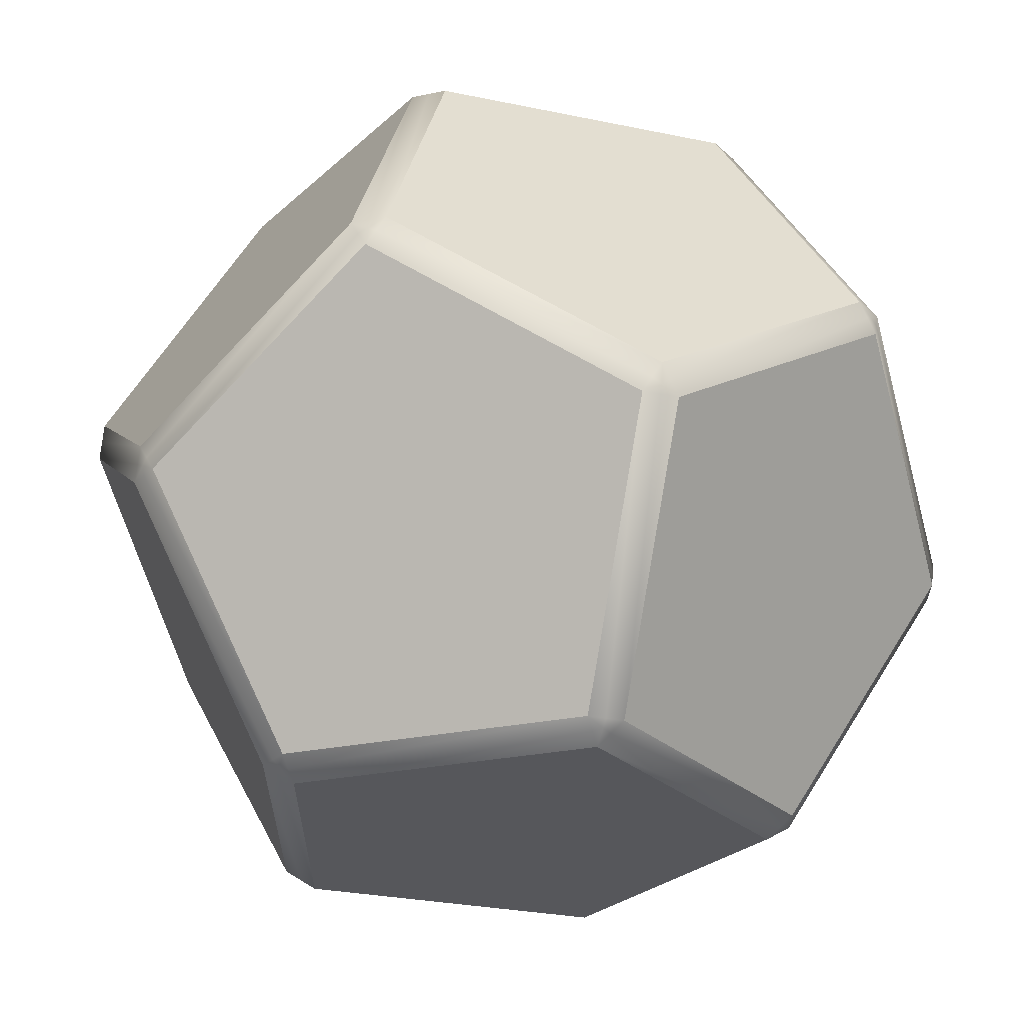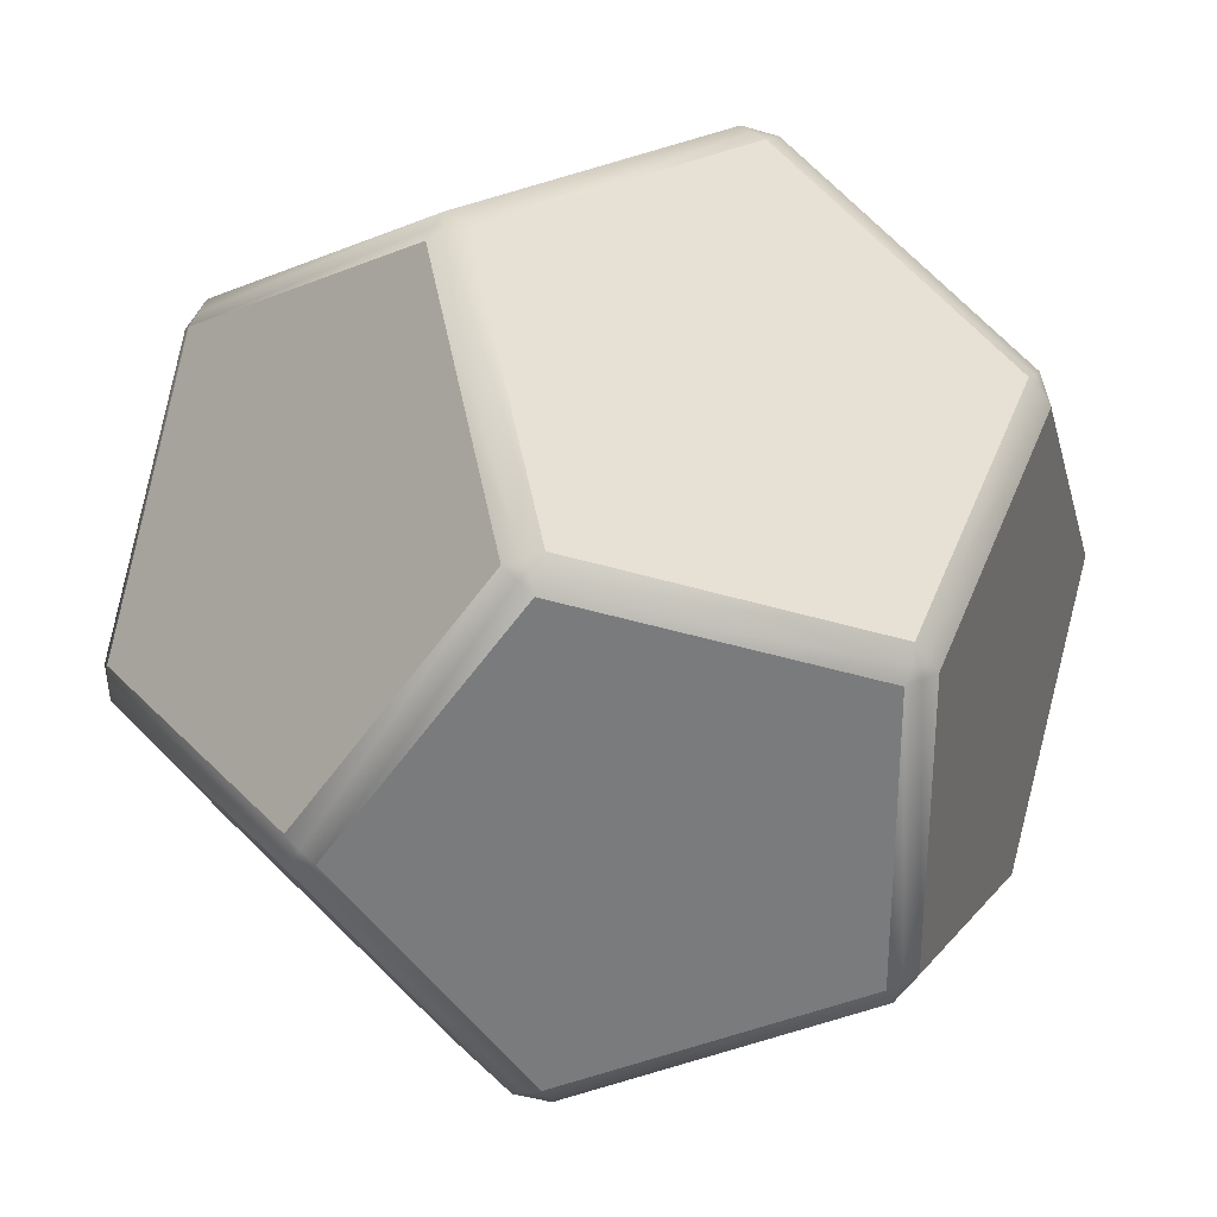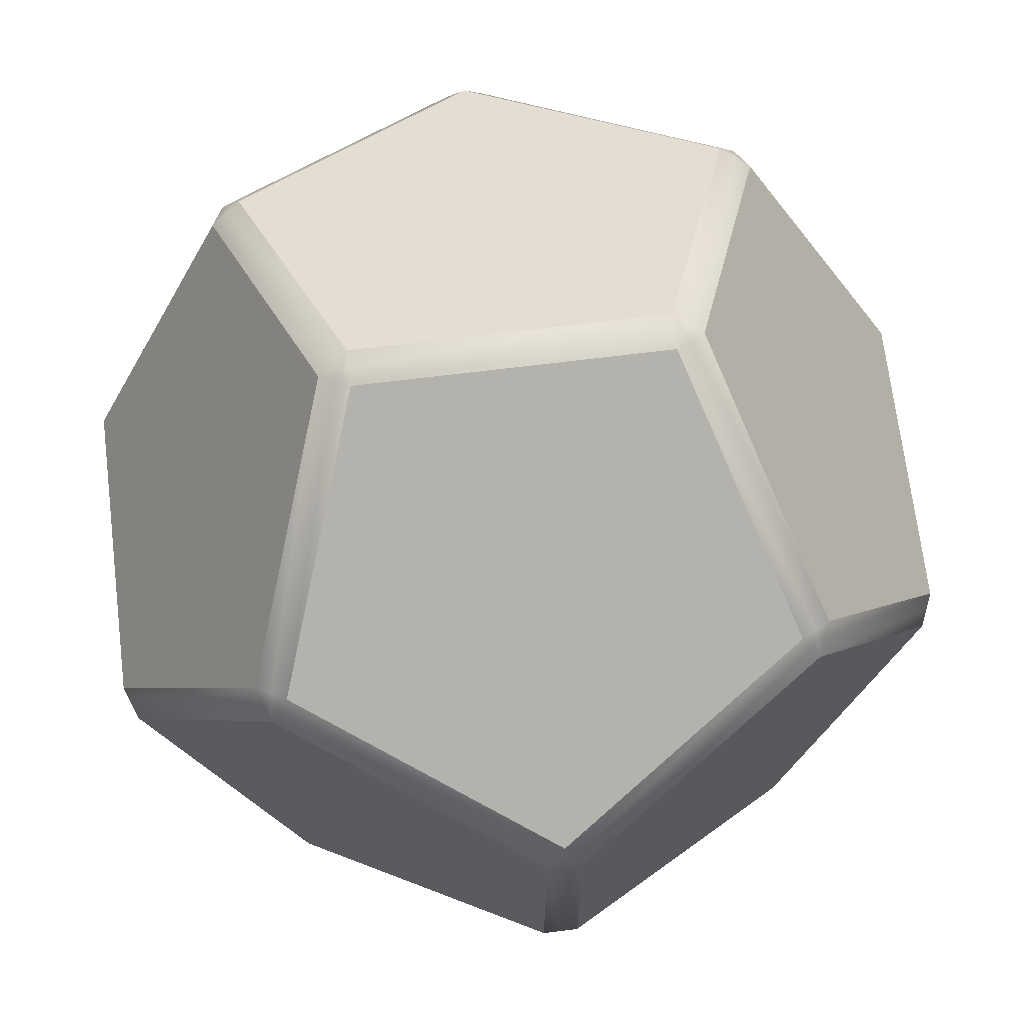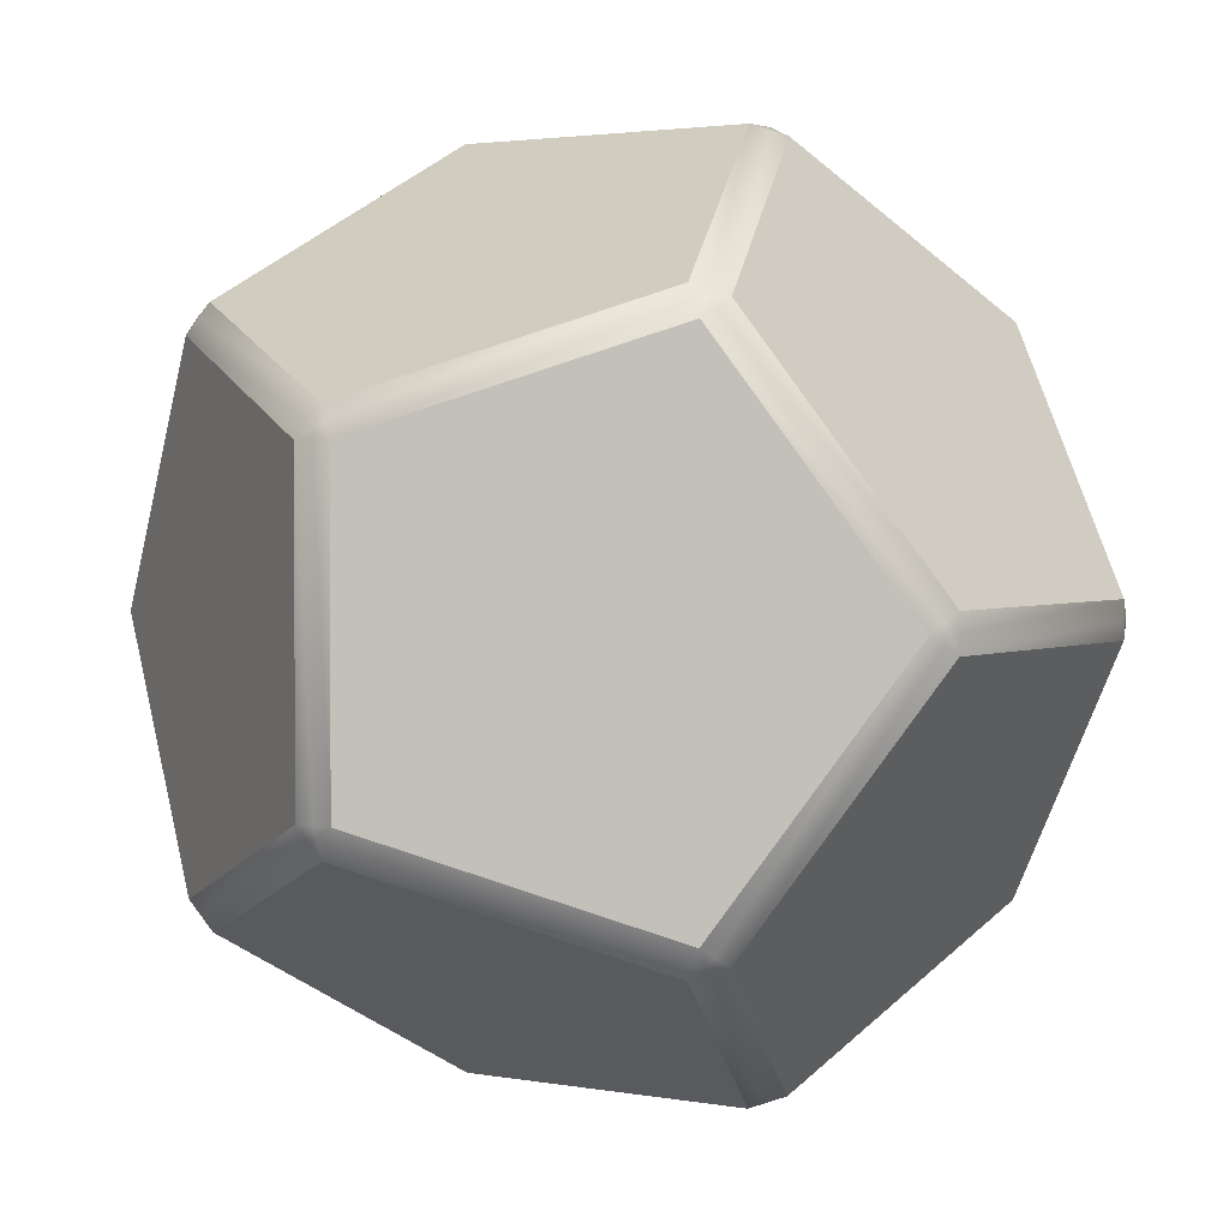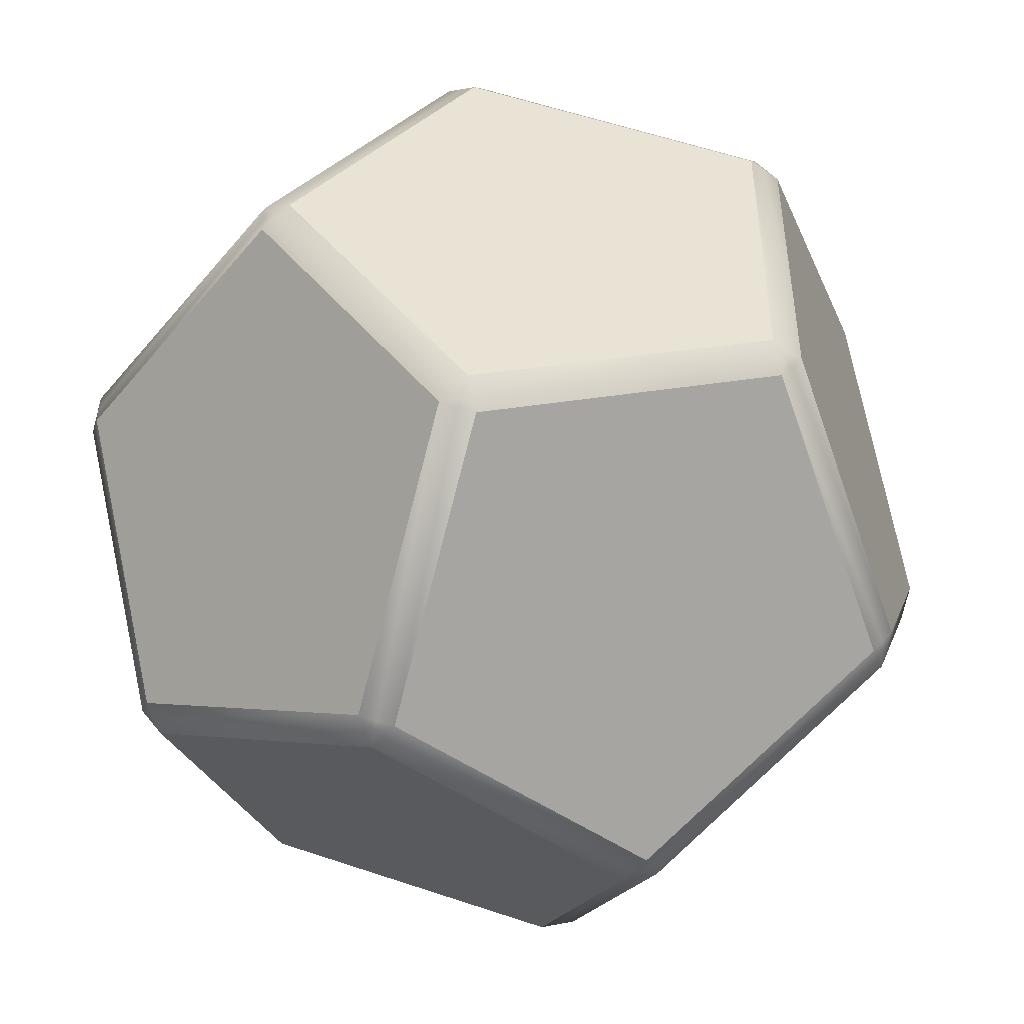
<metadata>
{"format":"obj","ext":"obj","renderer":"f3d","projection":"perspective","resolution":1024,"background":"white","views":[{"elev":62.7,"azim":121.8,"up":"+Y"},{"elev":32.0,"azim":54.7,"up":"+Y"},{"elev":69.4,"azim":83.0,"up":"+Y"},{"elev":2.4,"azim":-56.2,"up":"+Y"},{"elev":-49.0,"azim":52.2,"up":"+Y"}]}
</metadata>
<code>
g dice05
v -0 0.3935 0.1713
v 0.2327 0.2497 0.2602
v 0.1438 0.01701 0.404
v -0.1438 0.01701 0.404
v -0.2327 0.2497 0.2602
v 0.1438 -0.01701 0.404
v 0.2327 -0.2497 0.2602
v -0 -0.3935 0.1713
v -0.1438 -0.01701 0.404
v -0.2327 -0.2497 0.2602
v 0.404 -0.1438 0.01701
v 0.2602 -0.2327 0.2497
v 0.1713 0 0.3935
v 0.404 0.1438 0.01701
v 0.2602 0.2327 0.2497
v 0.3935 -0.1713 -1.57e-09
v 0.2497 -0.2602 -0.2327
v 0.01701 -0.404 -0.1438
v 0.01701 -0.404 0.1438
v 0.2497 -0.2602 0.2327
v 0.1713 -1.203e-10 -0.3935
v 0.2602 -0.2327 -0.2497
v 0.404 -0.1438 -0.01701
v 0.404 0.1438 -0.01701
v 0.2602 0.2327 -0.2497
v -0 -0.3935 -0.1713
v 0.2327 -0.2497 -0.2602
v 0.1438 -0.01701 -0.404
v -0.1438 -0.01701 -0.404
v -0.2327 -0.2497 -0.2602
v 0.1438 0.01701 -0.404
v 0.2327 0.2497 -0.2602
v -0 0.3935 -0.1713
v -0.1438 0.01701 -0.404
v -0.2327 0.2497 -0.2602
v -0.404 -0.1438 -0.01701
v -0.2602 -0.2327 -0.2497
v -0.1713 -4.772e-11 -0.3935
v -0.404 0.1438 -0.01701
v -0.2602 0.2327 -0.2497
v -0.3935 0.1713 -1.985e-09
v -0.2497 0.2602 -0.2327
v -0.01701 0.404 -0.1438
v -0.01701 0.404 0.1438
v -0.2497 0.2602 0.2327
v -0.1713 0 0.3935
v -0.2602 -0.2327 0.2497
v -0.404 -0.1438 0.01701
v -0.404 0.1438 0.01701
v -0.2602 0.2327 0.2497
v -0.01701 -0.404 -0.1438
v -0.2497 -0.2602 -0.2327
v -0.3935 -0.1713 -1.944e-09
v -0.01701 -0.404 0.1438
v -0.2497 -0.2602 0.2327
v 0.01701 0.404 -0.1438
v 0.2497 0.2602 -0.2327
v 0.3935 0.1713 -1.556e-09
v 0.01701 0.404 0.1438
v 0.2497 0.2602 0.2327
v 0.1438 -0.01701 0.404
v 0.153 0 0.4005
v 0.1576 -0.008507 0.3988
v 0.2464 -0.2412 0.255
v 0.2327 -0.2497 0.2602
v 0.2475 -0.2475 0.2475
v 0.2412 -0.255 0.2464
v 0.008507 -0.3988 0.1576
v -0 -0.3935 0.1713
v -0 -0.4005 0.153
v -0.008507 -0.3988 0.1576
v -0.2412 -0.255 0.2464
v -0.2327 -0.2497 0.2602
v -0.2475 -0.2475 0.2475
v -0.2464 -0.2412 0.255
v -0.1576 -0.008507 0.3988
v -0.1438 -0.01701 0.404
v -0.153 0 0.4005
v 0.1438 0 0.404
v -0.1438 0 0.404
v 0.1438 0.01701 0.404
v 0.1576 0.008507 0.3988
v -0.1438 0.01701 0.404
v -0.1576 0.008507 0.3988
v -0.2464 0.2412 0.255
v 0.2327 0.2497 0.2602
v -0.2327 0.2497 0.2602
v 0.2464 0.2412 0.255
v 0.2475 0.2475 0.2475
v 0.2412 0.255 0.2464
v -0.2475 0.2475 0.2475
v -0.2412 0.255 0.2464
v -0.008507 0.3988 0.1576
v -0 0.3935 0.1713
v 0.008507 0.3988 0.1576
v -0 0.4005 0.153
v 0.2602 0.2327 0.2497
v 0.2475 0.2475 0.2475
v 0.255 0.2464 0.2412
v 0.2464 0.2412 0.255
v 0.3988 0.1576 0.008507
v 0.1713 0 0.3935
v 0.404 0.1438 0.01701
v 0.1576 0.008507 0.3988
v 0.153 0 0.4005
v 0.1576 -0.008507 0.3988
v 0.2602 -0.2327 0.2497
v 0.2464 -0.2412 0.255
v 0.2475 -0.2475 0.2475
v 0.255 -0.2464 0.2412
v 0.404 -0.1438 0.01701
v 0.3988 -0.1576 0.008507
v 0.4005 -0.153 -1.765e-09
v 0.4005 0.153 -1.863e-09
v 0.404 -0.1438 -1.863e-09
v 0.404 0.1438 -1.863e-09
v 0.404 -0.1438 -0.01701
v 0.3988 -0.1576 -0.008507
v 0.404 0.1438 -0.01701
v 0.3988 0.1576 -0.008507
v 0.255 0.2464 -0.2412
v 0.2602 -0.2327 -0.2497
v 0.2602 0.2327 -0.2497
v 0.255 -0.2464 -0.2412
v 0.2475 -0.2475 -0.2475
v 0.2464 -0.2412 -0.255
v 0.2475 0.2475 -0.2475
v 0.2464 0.2412 -0.255
v 0.1576 0.008507 -0.3988
v 0.1713 -1.203e-10 -0.3935
v 0.1576 -0.008507 -0.3988
v 0.153 0 -0.4005
v -0.2497 0.2602 0.2327
v -0.2475 0.2475 0.2475
v -0.255 0.2464 0.2412
v -0.2412 0.255 0.2464
v -0.3988 0.1576 0.008507
v -0.01701 0.404 0.1438
v -0.3935 0.1713 -1.985e-09
v -0.008507 0.3988 0.1576
v -0.4005 0.153 -1.863e-09
v -0.3988 0.1576 -0.008507
v -0.255 0.2464 -0.2412
v -0.2497 0.2602 -0.2327
v -0.2475 0.2475 -0.2475
v -0.2412 0.255 -0.2464
v -0.008507 0.3988 -0.1576
v -0.01701 0.404 -0.1438
v -0 0.4005 0.153
v -0 0.4005 -0.153
v -0 0.404 0.1438
v -0 0.404 -0.1438
v 0.01701 0.404 0.1438
v 0.008507 0.3988 0.1576
v 0.01701 0.404 -0.1438
v 0.008507 0.3988 -0.1576
v 0.2412 0.255 -0.2464
v 0.2497 0.2602 0.2327
v 0.2497 0.2602 -0.2327
v 0.2412 0.255 0.2464
v 0.2475 0.2475 0.2475
v 0.255 0.2464 0.2412
v 0.2475 0.2475 -0.2475
v 0.255 0.2464 -0.2412
v 0.3988 0.1576 -0.008507
v 0.3935 0.1713 -1.556e-09
v 0.3988 0.1576 0.008507
v 0.4005 0.153 -1.863e-09
v -0.2602 -0.2327 0.2497
v -0.2475 -0.2475 0.2475
v -0.255 -0.2464 0.2412
v -0.2464 -0.2412 0.255
v -0.3988 -0.1576 0.008507
v -0.1713 0 0.3935
v -0.404 -0.1438 0.01701
v -0.1576 -0.008507 0.3988
v -0.153 0 0.4005
v -0.1576 0.008507 0.3988
v -0.2602 0.2327 0.2497
v -0.2464 0.2412 0.255
v -0.2475 0.2475 0.2475
v -0.255 0.2464 0.2412
v -0.404 0.1438 0.01701
v -0.3988 0.1576 0.008507
v -0.4005 0.153 -1.863e-09
v -0.4005 -0.153 -1.89e-09
v -0.404 0.1438 -1.863e-09
v -0.404 -0.1438 -1.863e-09
v -0.404 0.1438 -0.01701
v -0.3988 0.1576 -0.008507
v -0.404 -0.1438 -0.01701
v -0.3988 -0.1576 -0.008507
v -0.255 -0.2464 -0.2412
v -0.2602 0.2327 -0.2497
v -0.2602 -0.2327 -0.2497
v -0.255 0.2464 -0.2412
v -0.2475 0.2475 -0.2475
v -0.2464 0.2412 -0.255
v -0.2475 -0.2475 -0.2475
v -0.2464 -0.2412 -0.255
v -0.1576 -0.008507 -0.3988
v -0.1713 -4.772e-11 -0.3935
v -0.1576 0.008507 -0.3988
v -0.153 -1.591e-11 -0.4005
v 0.3935 -0.1713 -1.57e-09
v 0.4005 -0.153 -1.765e-09
v 0.3988 -0.1576 -0.008507
v 0.3988 -0.1576 0.008507
v 0.255 -0.2464 -0.2412
v 0.2497 -0.2602 0.2327
v 0.2497 -0.2602 -0.2327
v 0.255 -0.2464 0.2412
v 0.2475 -0.2475 0.2475
v 0.2412 -0.255 0.2464
v 0.2475 -0.2475 -0.2475
v 0.2412 -0.255 -0.2464
v 0.008507 -0.3988 -0.1576
v 0.01701 -0.404 0.1438
v 0.01701 -0.404 -0.1438
v 0.008507 -0.3988 0.1576
v -0 -0.4005 0.153
v -0 -0.4005 -0.153
v -0 -0.404 0.1438
v -0 -0.404 -0.1438
v -0.01701 -0.404 0.1438
v -0.008507 -0.3988 0.1576
v -0.01701 -0.404 -0.1438
v -0.008507 -0.3988 -0.1576
v -0.2412 -0.255 -0.2464
v -0.2497 -0.2602 0.2327
v -0.2497 -0.2602 -0.2327
v -0.2412 -0.255 0.2464
v -0.2475 -0.2475 0.2475
v -0.255 -0.2464 0.2412
v -0.2475 -0.2475 -0.2475
v -0.255 -0.2464 -0.2412
v -0.3988 -0.1576 -0.008507
v -0.3935 -0.1713 -1.944e-09
v -0.3988 -0.1576 0.008507
v -0.4005 -0.153 -1.89e-09
v 0.2327 0.2497 -0.2602
v 0.2475 0.2475 -0.2475
v 0.2412 0.255 -0.2464
v 0.2464 0.2412 -0.255
v 0.008507 0.3988 -0.1576
v 0.1438 0.01701 -0.404
v -0 0.3935 -0.1713
v 0.1576 0.008507 -0.3988
v -0 0.4005 -0.153
v -0.008507 0.3988 -0.1576
v -0.2412 0.255 -0.2464
v -0.2327 0.2497 -0.2602
v -0.2475 0.2475 -0.2475
v -0.2464 0.2412 -0.255
v -0.1576 0.008507 -0.3988
v -0.1438 0.01701 -0.404
v 0.153 0 -0.4005
v -0.153 -1.591e-11 -0.4005
v 0.1438 0 -0.404
v -0.1438 0 -0.404
v 0.1438 -0.01701 -0.404
v 0.1576 -0.008507 -0.3988
v -0.1438 -0.01701 -0.404
v -0.1576 -0.008507 -0.3988
v -0.2464 -0.2412 -0.255
v 0.2327 -0.2497 -0.2602
v -0.2327 -0.2497 -0.2602
v 0.2464 -0.2412 -0.255
v 0.2475 -0.2475 -0.2475
v 0.2412 -0.255 -0.2464
v -0.2475 -0.2475 -0.2475
v -0.2412 -0.255 -0.2464
v -0.008507 -0.3988 -0.1576
v -0 -0.3935 -0.1713
v 0.008507 -0.3988 -0.1576
v -0 -0.4005 -0.153
g dice05_0
f 3 2 1
f 1 4 3
f 1 5 4
f 8 7 6
f 6 9 8
f 9 10 8
f 13 12 11
f 11 14 13
f 14 15 13
f 18 17 16
f 16 19 18
f 16 20 19
f 23 22 21
f 21 24 23
f 21 25 24
f 28 27 26
f 26 29 28
f 26 30 29
f 33 32 31
f 31 34 33
f 34 35 33
f 38 37 36
f 36 39 38
f 39 40 38
f 43 42 41
f 41 44 43
f 41 45 44
f 48 47 46
f 46 49 48
f 46 50 49
f 53 52 51
f 51 54 53
f 54 55 53
f 58 57 56
f 56 59 58
f 59 60 58
f 63 62 61
f 64 63 61
f 65 64 61
f 66 64 65
f 67 66 65
f 68 67 65
f 69 68 65
f 70 68 69
f 71 70 69
f 72 71 69
f 73 72 69
f 74 72 73
f 75 74 73
f 76 75 73
f 77 76 73
f 78 76 77
f 61 79 77
f 62 79 61
f 80 78 77
f 79 80 77
f 79 62 81
f 80 79 81
f 62 82 81
f 78 80 83
f 83 80 81
f 84 78 83
f 85 84 83
f 81 82 86
f 87 85 83
f 82 88 86
f 88 89 86
f 89 90 86
f 91 85 87
f 92 91 87
f 93 92 87
f 86 90 94
f 94 93 87
f 90 95 94
f 96 93 94
f 95 96 94
f 99 98 97
f 98 100 97
f 101 99 97
f 97 100 102
f 103 101 97
f 100 104 102
f 104 105 102
f 105 106 102
f 102 106 107
f 106 108 107
f 108 109 107
f 109 110 107
f 107 110 111
f 110 112 111
f 112 113 111
f 114 101 103
f 113 115 111
f 111 115 103
f 116 114 103
f 115 116 103
f 115 113 117
f 116 115 117
f 113 118 117
f 114 116 119
f 119 116 117
f 120 114 119
f 121 120 119
f 117 118 122
f 123 121 119
f 118 124 122
f 124 125 122
f 125 126 122
f 127 121 123
f 128 127 123
f 129 128 123
f 122 126 130
f 130 129 123
f 126 131 130
f 132 129 130
f 131 132 130
f 135 134 133
f 134 136 133
f 137 135 133
f 133 136 138
f 139 137 133
f 136 140 138
f 141 137 139
f 142 141 139
f 143 142 139
f 144 143 139
f 145 143 144
f 146 145 144
f 147 146 144
f 148 147 144
f 140 149 138
f 150 147 148
f 149 151 138
f 138 151 148
f 152 150 148
f 151 152 148
f 151 149 153
f 152 151 153
f 149 154 153
f 150 152 155
f 155 152 153
f 156 150 155
f 157 156 155
f 153 154 158
f 159 157 155
f 154 160 158
f 160 161 158
f 161 162 158
f 163 157 159
f 164 163 159
f 165 164 159
f 158 162 166
f 166 165 159
f 162 167 166
f 168 165 166
f 167 168 166
f 171 170 169
f 170 172 169
f 173 171 169
f 169 172 174
f 175 173 169
f 172 176 174
f 176 177 174
f 177 178 174
f 174 178 179
f 178 180 179
f 180 181 179
f 181 182 179
f 179 182 183
f 182 184 183
f 184 185 183
f 186 173 175
f 185 187 183
f 183 187 175
f 188 186 175
f 187 188 175
f 187 185 189
f 188 187 189
f 185 190 189
f 186 188 191
f 191 188 189
f 192 186 191
f 193 192 191
f 189 190 194
f 195 193 191
f 190 196 194
f 196 197 194
f 197 198 194
f 199 193 195
f 200 199 195
f 201 200 195
f 194 198 202
f 202 201 195
f 198 203 202
f 204 201 202
f 203 204 202
f 207 206 205
f 206 208 205
f 209 207 205
f 205 208 210
f 211 209 205
f 208 212 210
f 212 213 210
f 213 214 210
f 215 209 211
f 216 215 211
f 217 216 211
f 210 214 218
f 219 217 211
f 214 220 218
f 220 221 218
f 222 217 219
f 221 223 218
f 218 223 219
f 224 222 219
f 223 224 219
f 223 221 225
f 224 223 225
f 221 226 225
f 222 224 227
f 227 224 225
f 228 222 227
f 229 228 227
f 225 226 230
f 231 229 227
f 226 232 230
f 232 233 230
f 233 234 230
f 235 229 231
f 236 235 231
f 237 236 231
f 230 234 238
f 238 237 231
f 234 239 238
f 240 237 238
f 239 240 238
f 243 242 241
f 242 244 241
f 245 243 241
f 241 244 246
f 247 245 241
f 244 248 246
f 249 245 247
f 250 249 247
f 251 250 247
f 252 251 247
f 253 251 252
f 254 253 252
f 255 254 252
f 256 255 252
f 248 257 246
f 258 255 256
f 257 259 246
f 246 259 256
f 260 258 256
f 259 260 256
f 259 257 261
f 260 259 261
f 257 262 261
f 258 260 263
f 263 260 261
f 264 258 263
f 265 264 263
f 261 262 266
f 267 265 263
f 262 268 266
f 268 269 266
f 269 270 266
f 271 265 267
f 272 271 267
f 273 272 267
f 266 270 274
f 274 273 267
f 270 275 274
f 276 273 274
f 275 276 274

</code>
